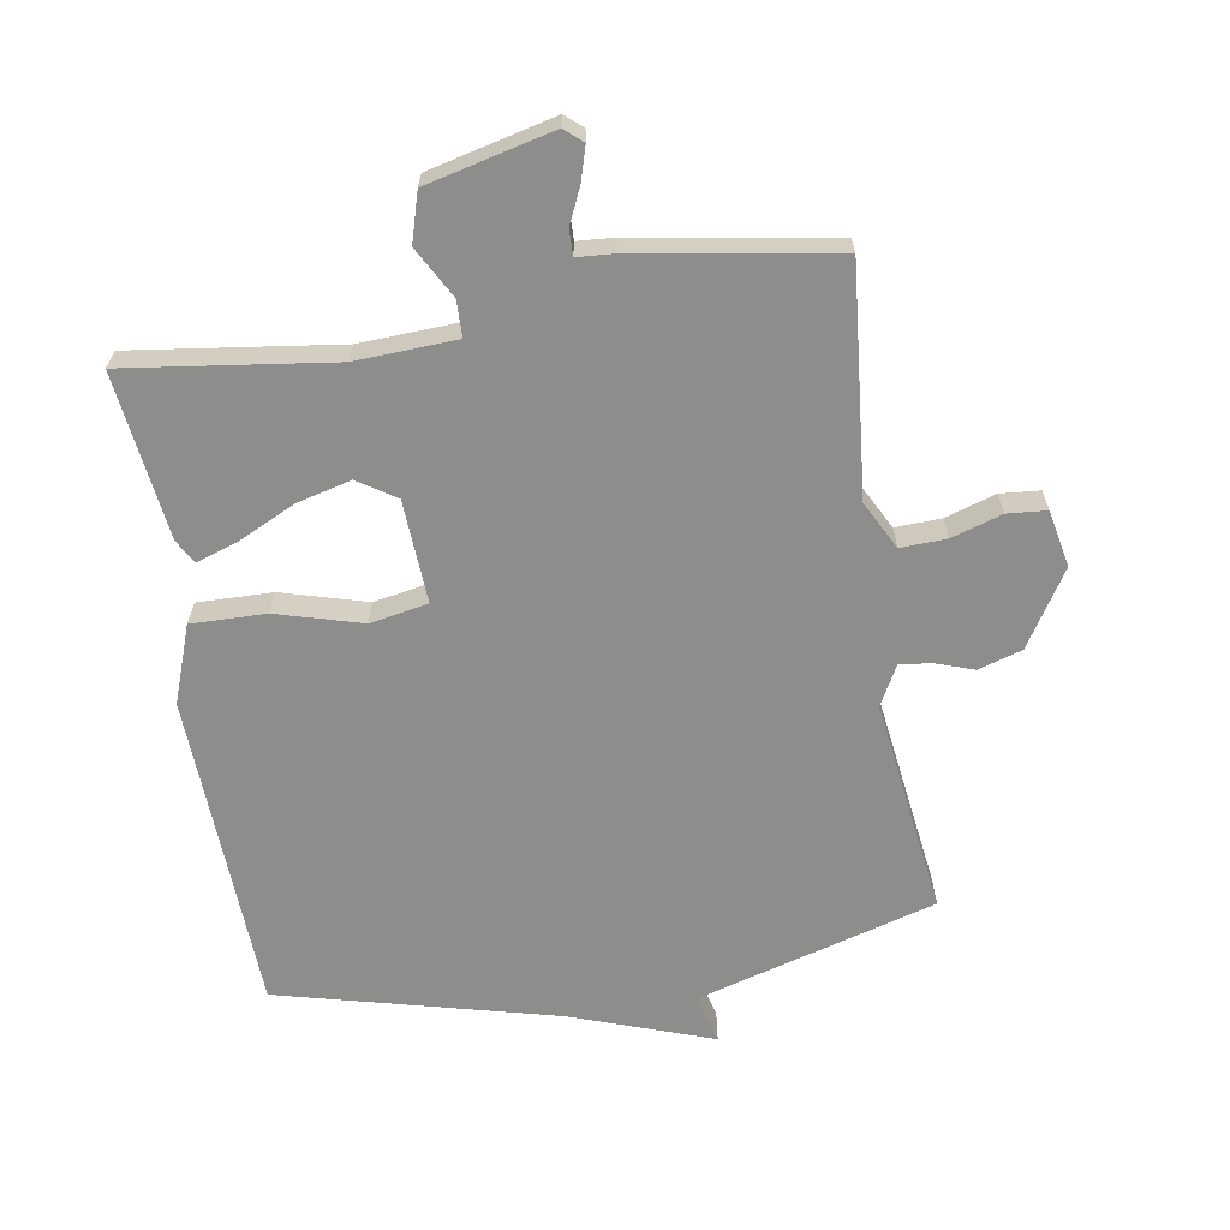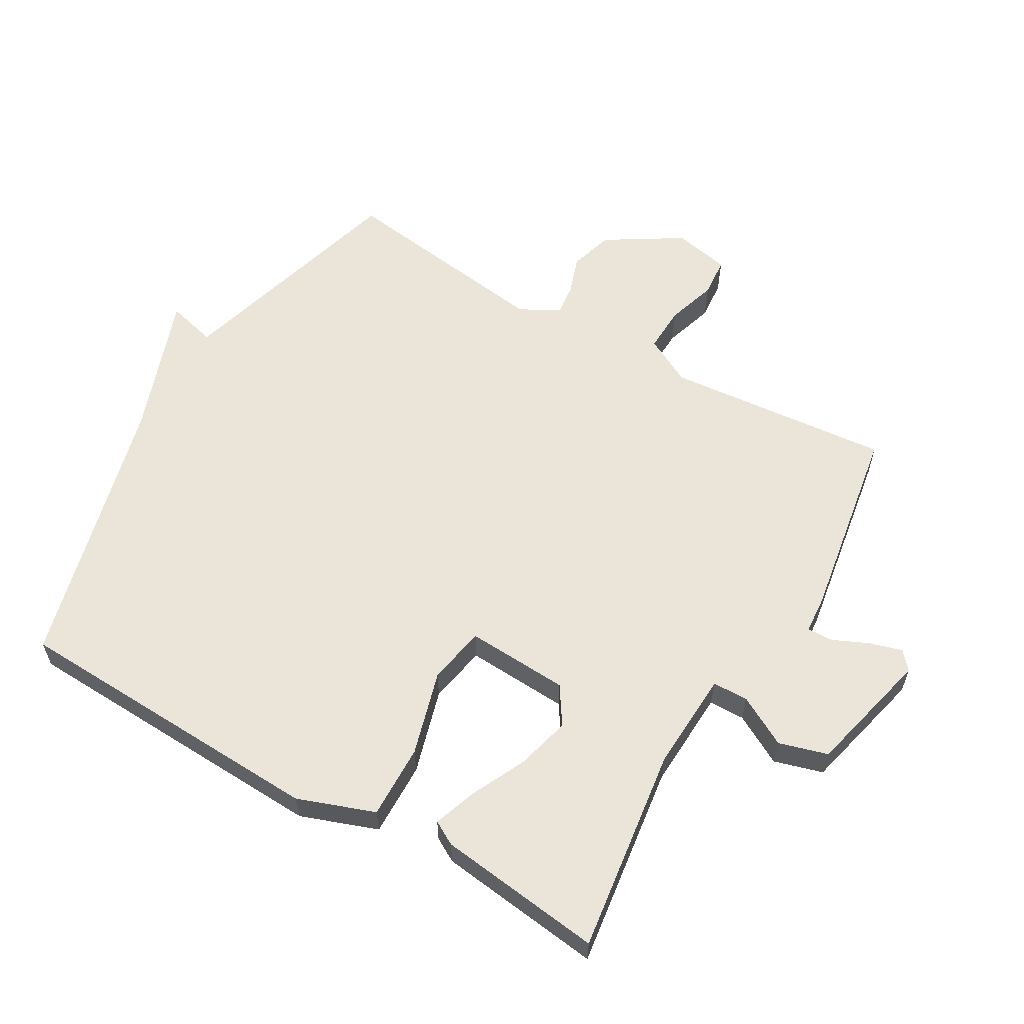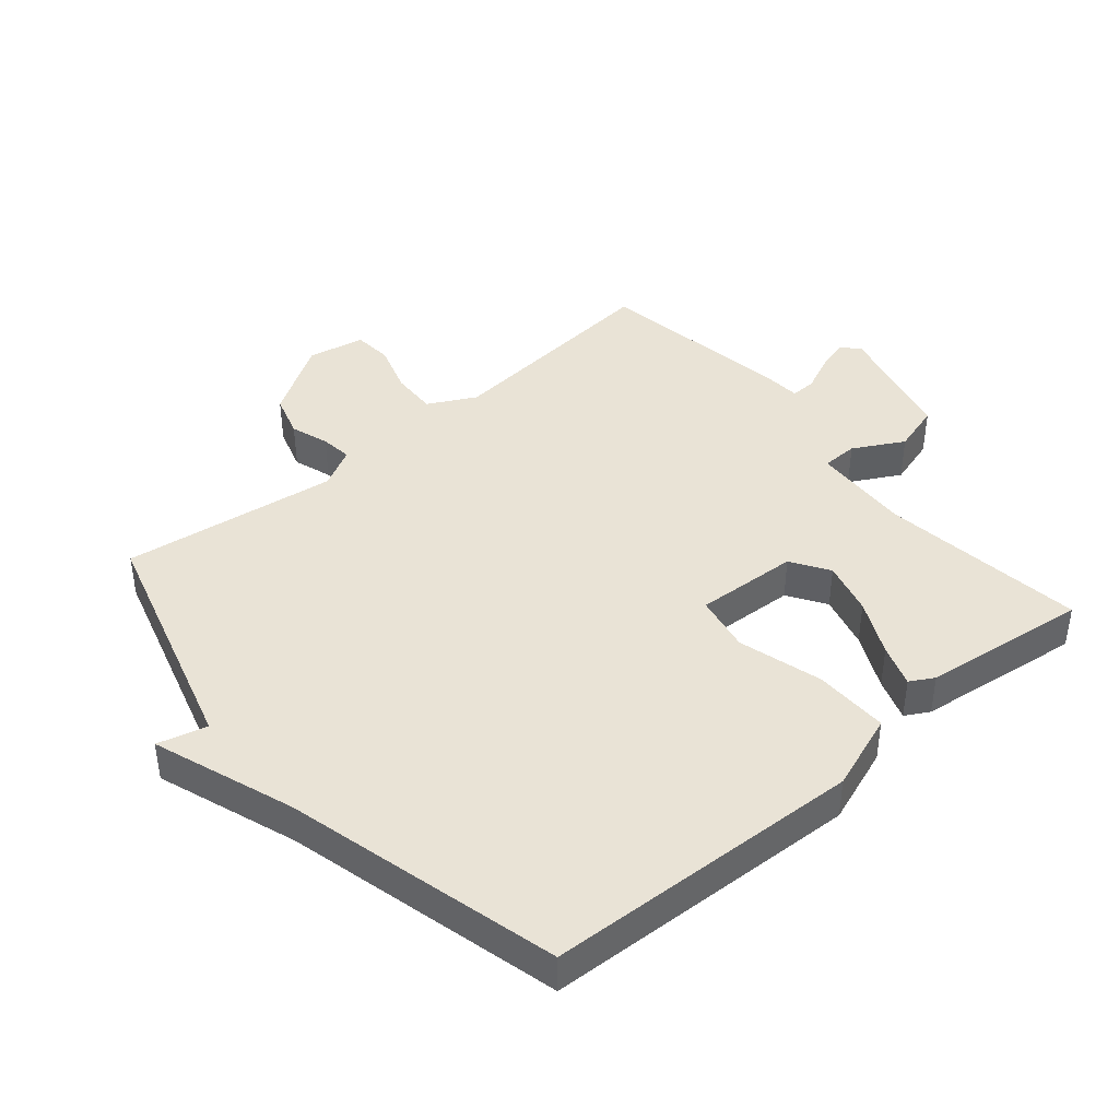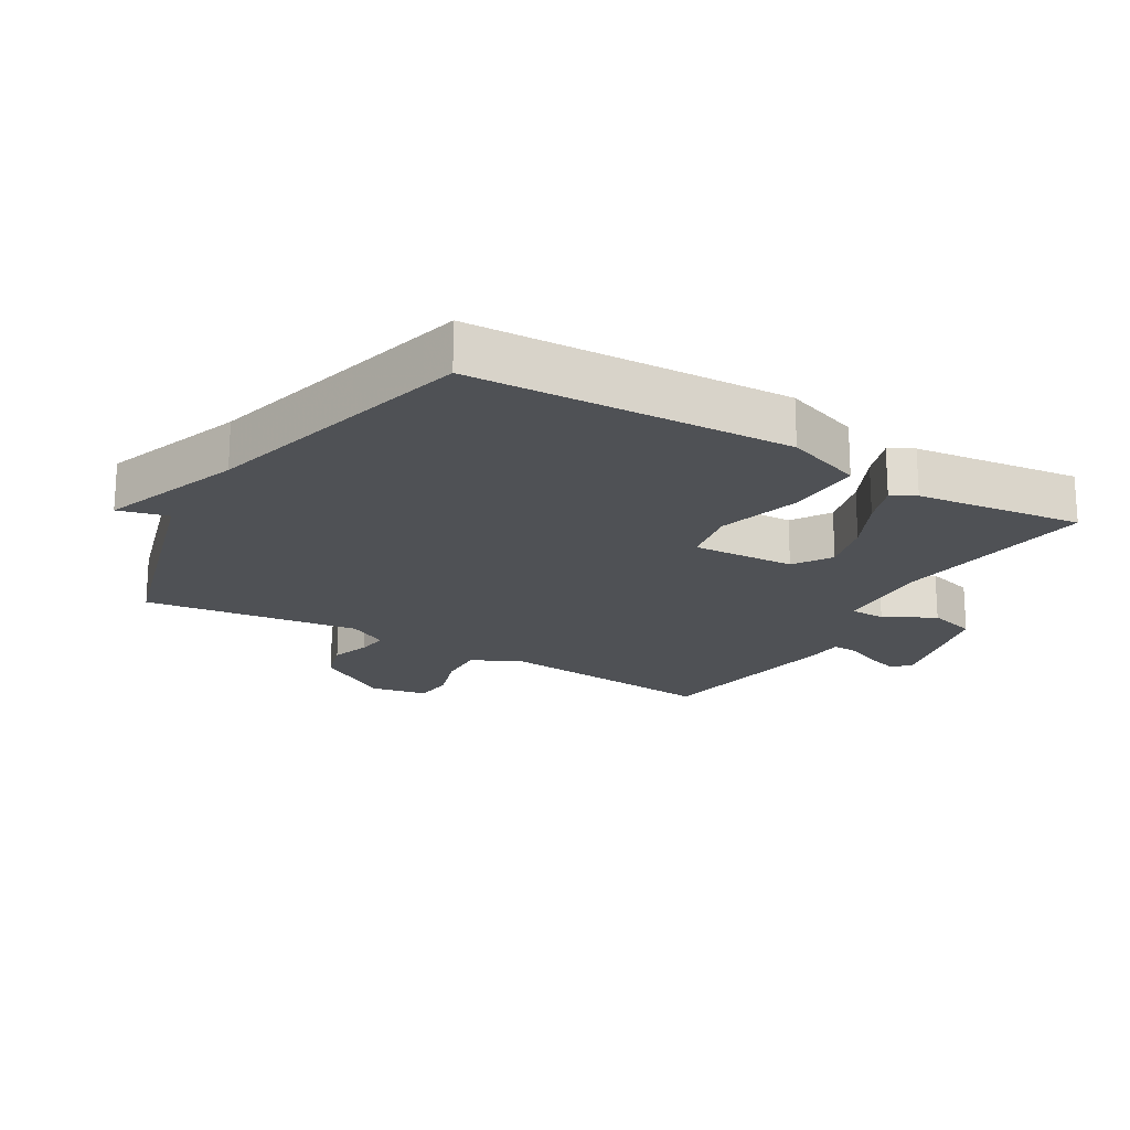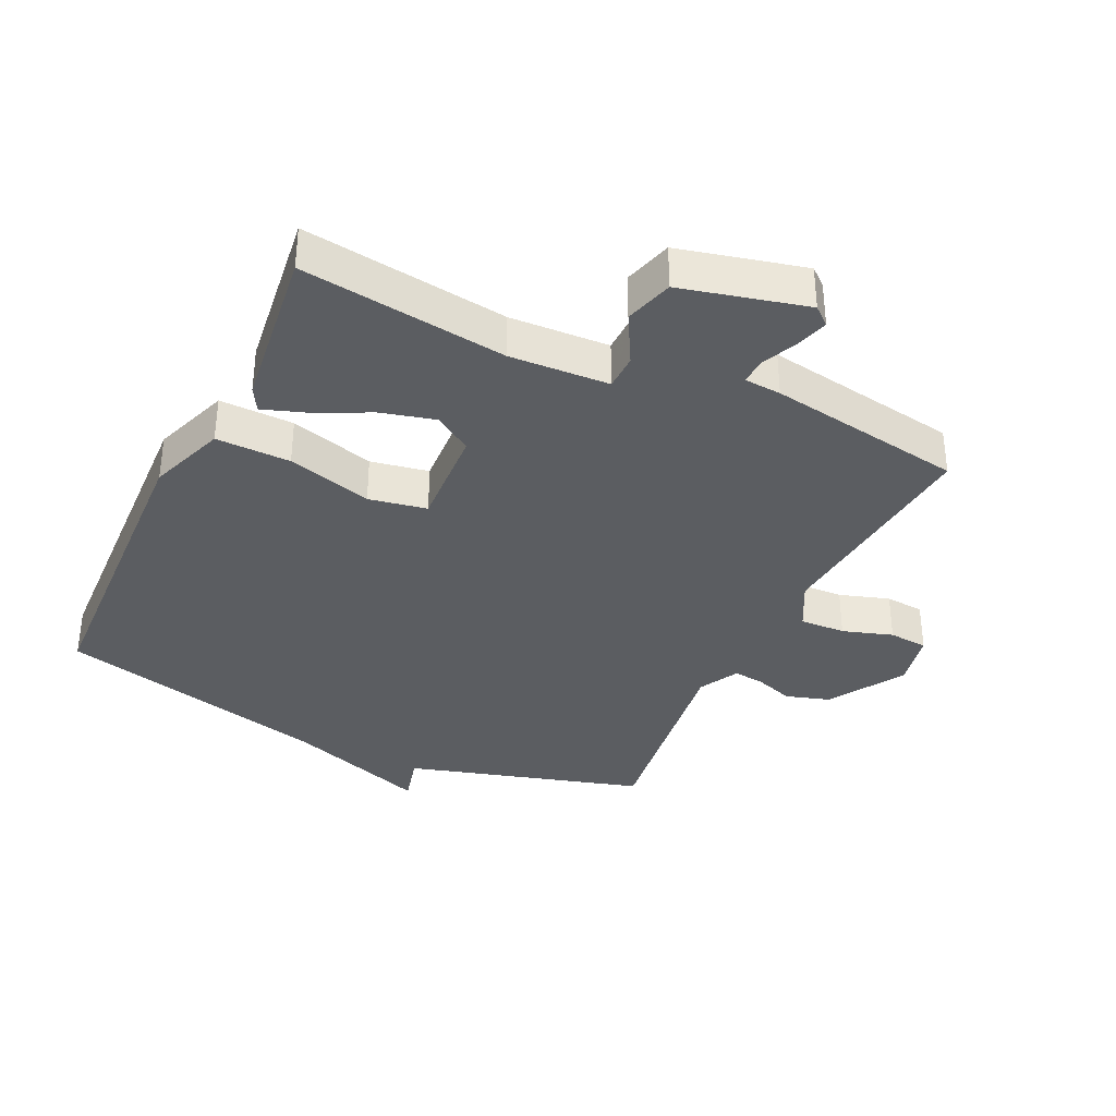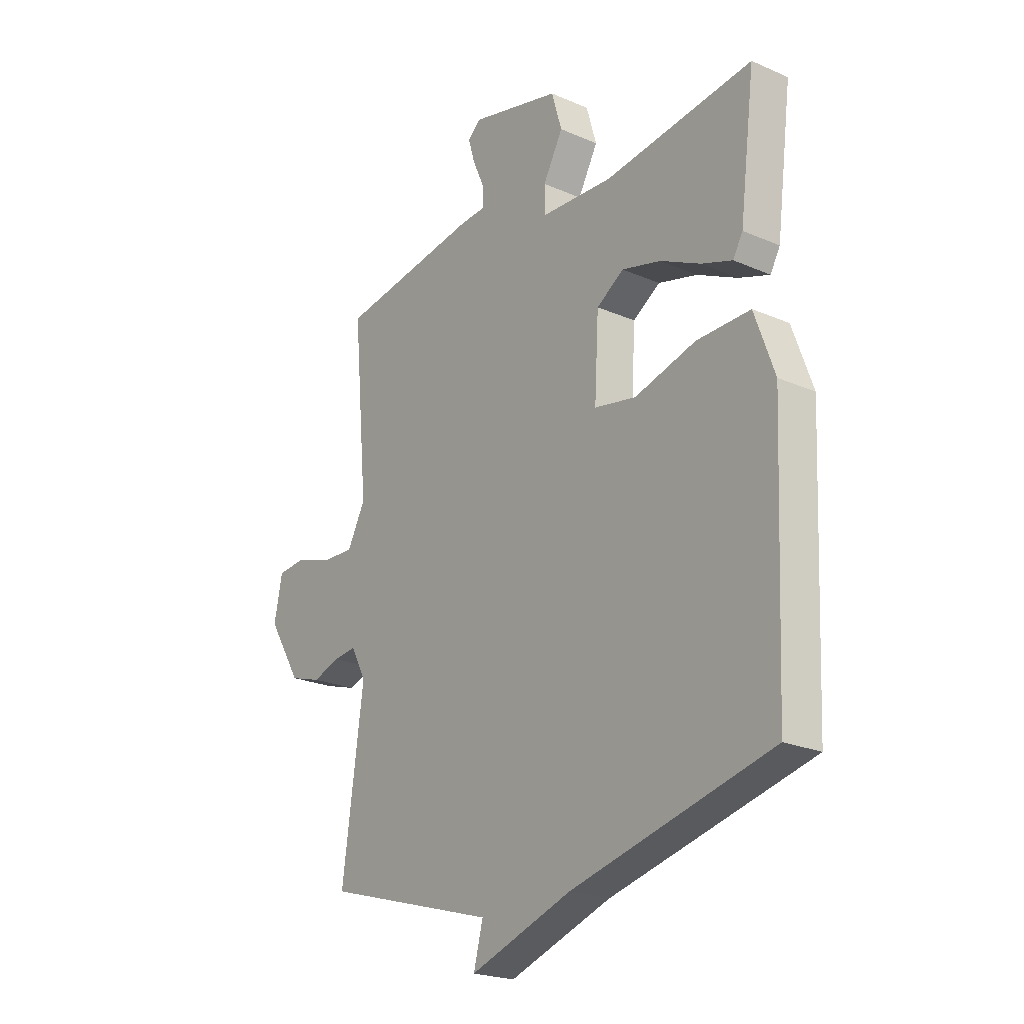
<metadata>
{"format":"obj","ext":"obj","renderer":"f3d","projection":"perspective","resolution":1024,"background":"white","views":[{"elev":-64.5,"azim":9.1,"up":"+Y"},{"elev":59.6,"azim":-60.1,"up":"+Y"},{"elev":42.0,"azim":-130.4,"up":"+Y"},{"elev":-19.7,"azim":-120.8,"up":"+Y"},{"elev":-35.6,"azim":-25.5,"up":"+Y"},{"elev":-22.4,"azim":-127.1,"up":"+Z"}]}
</metadata>
<code>
v -0.5 0.07 -0.5
v -0.522 0.07 -0.004
v -0.479 0.07 0.116
v -0.363 0.07 0.114
v -0.231 0.07 0.077
v -0.141 0.07 0.094
v -0.15 0.07 0.254
v -0.209 0.07 0.292
v -0.293 0.07 0.27
v -0.38 0.07 0.228
v -0.446 0.07 0.205
v -0.467 0.07 0.242
v -0.5 0.07 0.5
v -0.18 0.07 0.458
v -0.025 0.07 0.466
v -0.024 0.07 0.522
v -0.067 0.07 0.6
v -0.045 0.07 0.676
v 0.15 0.07 0.724
v 0.178 0.07 0.7
v 0.163 0.07 0.649
v 0.138 0.07 0.593
v 0.137 0.07 0.553
v 0.194 0.07 0.549
v 0.5 0.07 0.5
v 0.468 0.07 0.149
v 0.507 0.07 0.075
v 0.578 0.07 0.078
v 0.656 0.07 0.103
v 0.717 0.07 0.098
v 0.735 0.07 0.01
v 0.663 0.07 -0.107
v 0.595 0.07 -0.128
v 0.536 0.07 -0.108
v 0.487 0.07 -0.102
v 0.454 0.07 -0.164
v 0.5 0.07 -0.5
v 0.13 0.07 -0.608
v 0.15 0.07 -0.685
v -0.07 0.07 -0.608
v -0.5 0 -0.5
v -0.522 0 -0.004
v -0.479 0 0.116
v -0.363 0 0.114
v -0.231 0 0.077
v -0.141 0 0.094
v -0.15 0 0.254
v -0.209 0 0.292
v -0.293 0 0.27
v -0.38 0 0.228
v -0.446 0 0.205
v -0.467 0 0.242
v -0.5 0 0.5
v -0.18 0 0.458
v -0.025 0 0.466
v -0.024 0 0.522
v -0.067 0 0.6
v -0.045 0 0.676
v 0.15 0 0.724
v 0.178 0 0.7
v 0.163 0 0.649
v 0.138 0 0.593
v 0.137 0 0.553
v 0.194 0 0.549
v 0.5 0 0.5
v 0.468 0 0.149
v 0.507 0 0.075
v 0.578 0 0.078
v 0.656 0 0.103
v 0.717 0 0.098
v 0.735 0 0.01
v 0.663 0 -0.107
v 0.595 0 -0.128
v 0.536 0 -0.108
v 0.487 0 -0.102
v 0.454 0 -0.164
v 0.5 0 -0.5
v 0.13 0 -0.608
v 0.15 0 -0.685
v -0.07 0 -0.608
f 38 39 40
f 3 4 5
f 2 3 5
f 1 2 5
f 40 1 5
f 38 40 5
f 37 38 5
f 36 37 5
f 35 36 5 6
f 34 35 6 7
f 32 33 34
f 31 32 34
f 30 31 34
f 29 30 34
f 28 29 34
f 27 28 34
f 34 7 8
f 27 34 8
f 26 27 8
f 25 26 8
f 24 25 8
f 23 24 8
f 22 23 8
f 20 21 22
f 19 20 22
f 18 19 22
f 17 18 22
f 16 17 22
f 15 16 22
f 15 22 8
f 14 15 8 9
f 12 13 14
f 11 12 14
f 10 11 14
f 9 10 14
f 80 79 78
f 45 44 43
f 45 43 42
f 45 42 41
f 45 41 80
f 45 80 78
f 45 78 77
f 45 77 76
f 46 45 76 75
f 47 46 75 74
f 74 73 72
f 74 72 71
f 74 71 70
f 74 70 69
f 74 69 68
f 74 68 67
f 48 47 74
f 48 74 67
f 48 67 66
f 48 66 65
f 48 65 64
f 48 64 63
f 48 63 62
f 62 61 60
f 62 60 59
f 62 59 58
f 62 58 57
f 62 57 56
f 62 56 55
f 48 62 55
f 49 48 55 54
f 54 53 52
f 54 52 51
f 54 51 50
f 54 50 49
f 1 41 42 2
f 2 42 43 3
f 3 43 44 4
f 4 44 45 5
f 5 45 46 6
f 6 46 47 7
f 7 47 48 8
f 8 48 49 9
f 9 49 50 10
f 10 50 51 11
f 11 51 52 12
f 12 52 53 13
f 13 53 54 14
f 14 54 55 15
f 15 55 56 16
f 16 56 57 17
f 17 57 58 18
f 18 58 59 19
f 19 59 60 20
f 20 60 61 21
f 21 61 62 22
f 22 62 63 23
f 23 63 64 24
f 24 64 65 25
f 25 65 66 26
f 26 66 67 27
f 27 67 68 28
f 28 68 69 29
f 29 69 70 30
f 30 70 71 31
f 31 71 72 32
f 32 72 73 33
f 33 73 74 34
f 34 74 75 35
f 35 75 76 36
f 36 76 77 37
f 37 77 78 38
f 38 78 79 39
f 39 79 80 40
f 40 80 41 1

</code>
